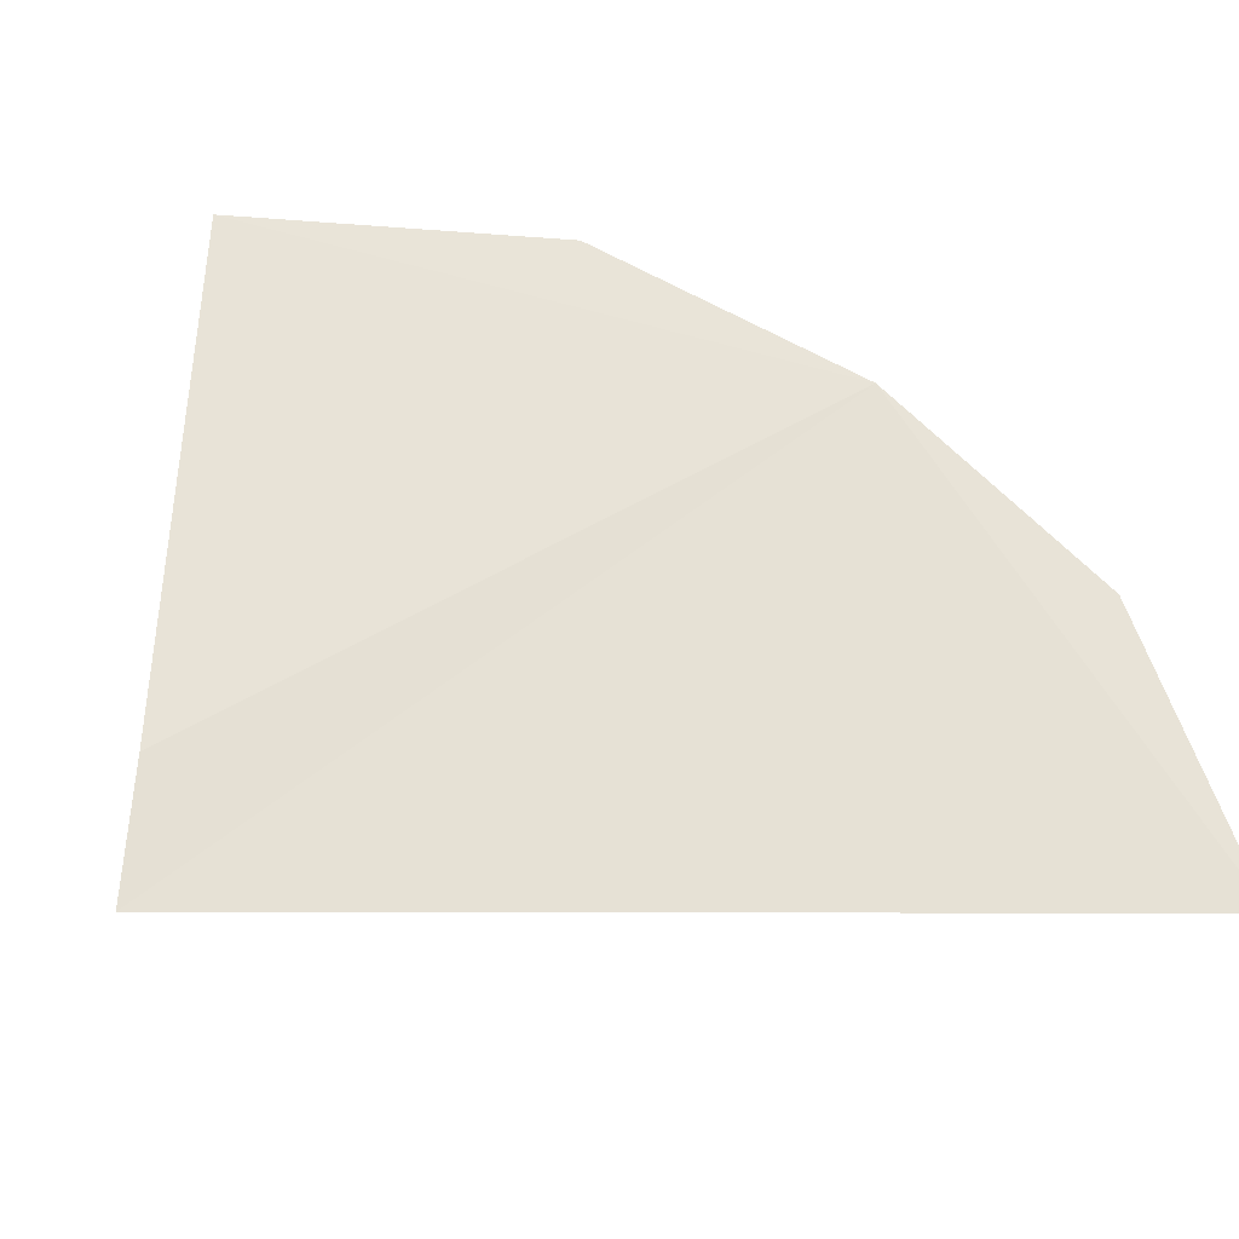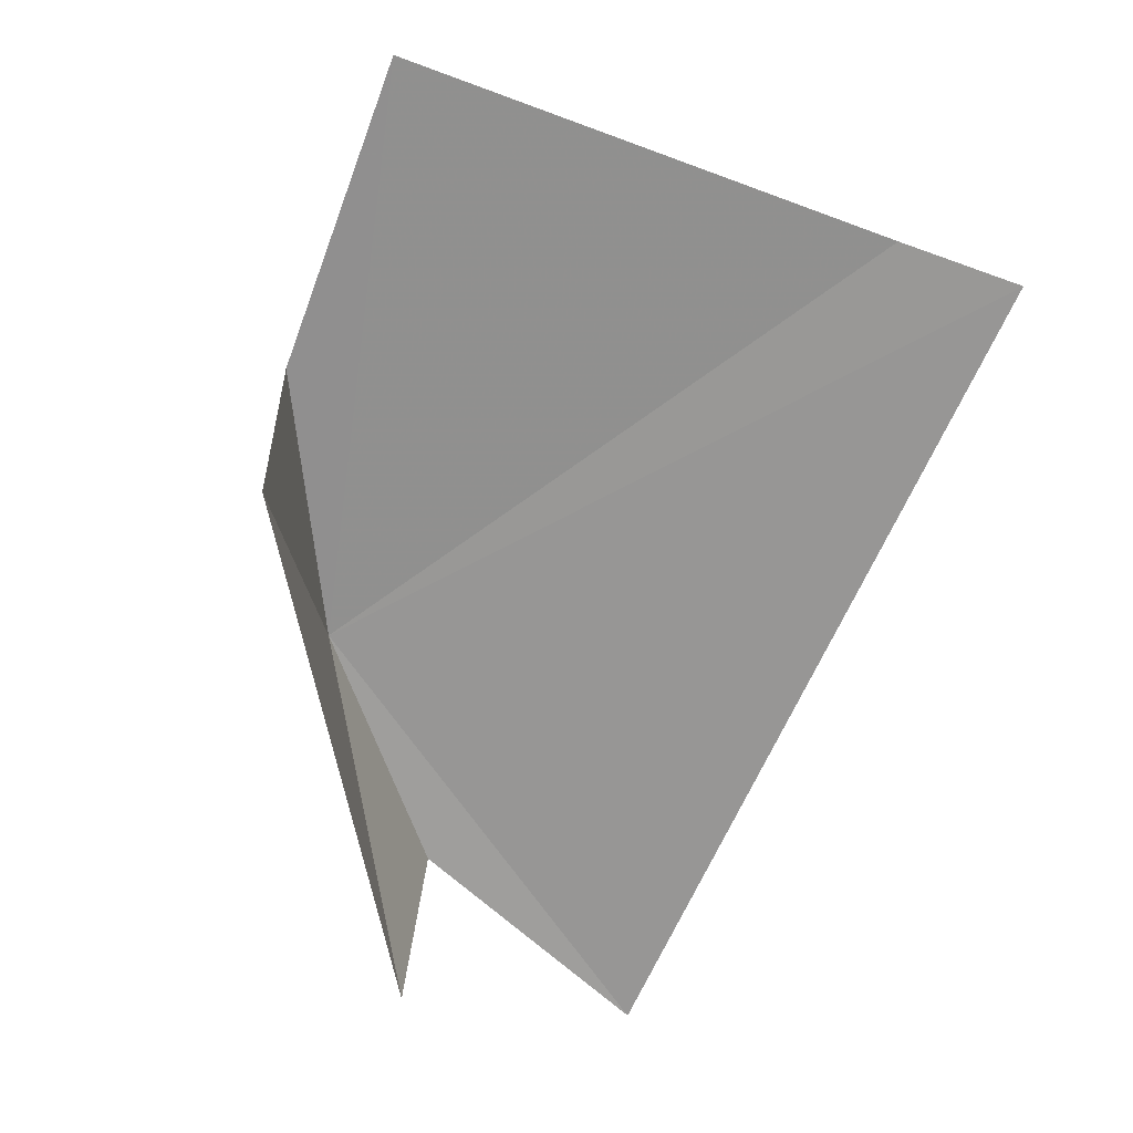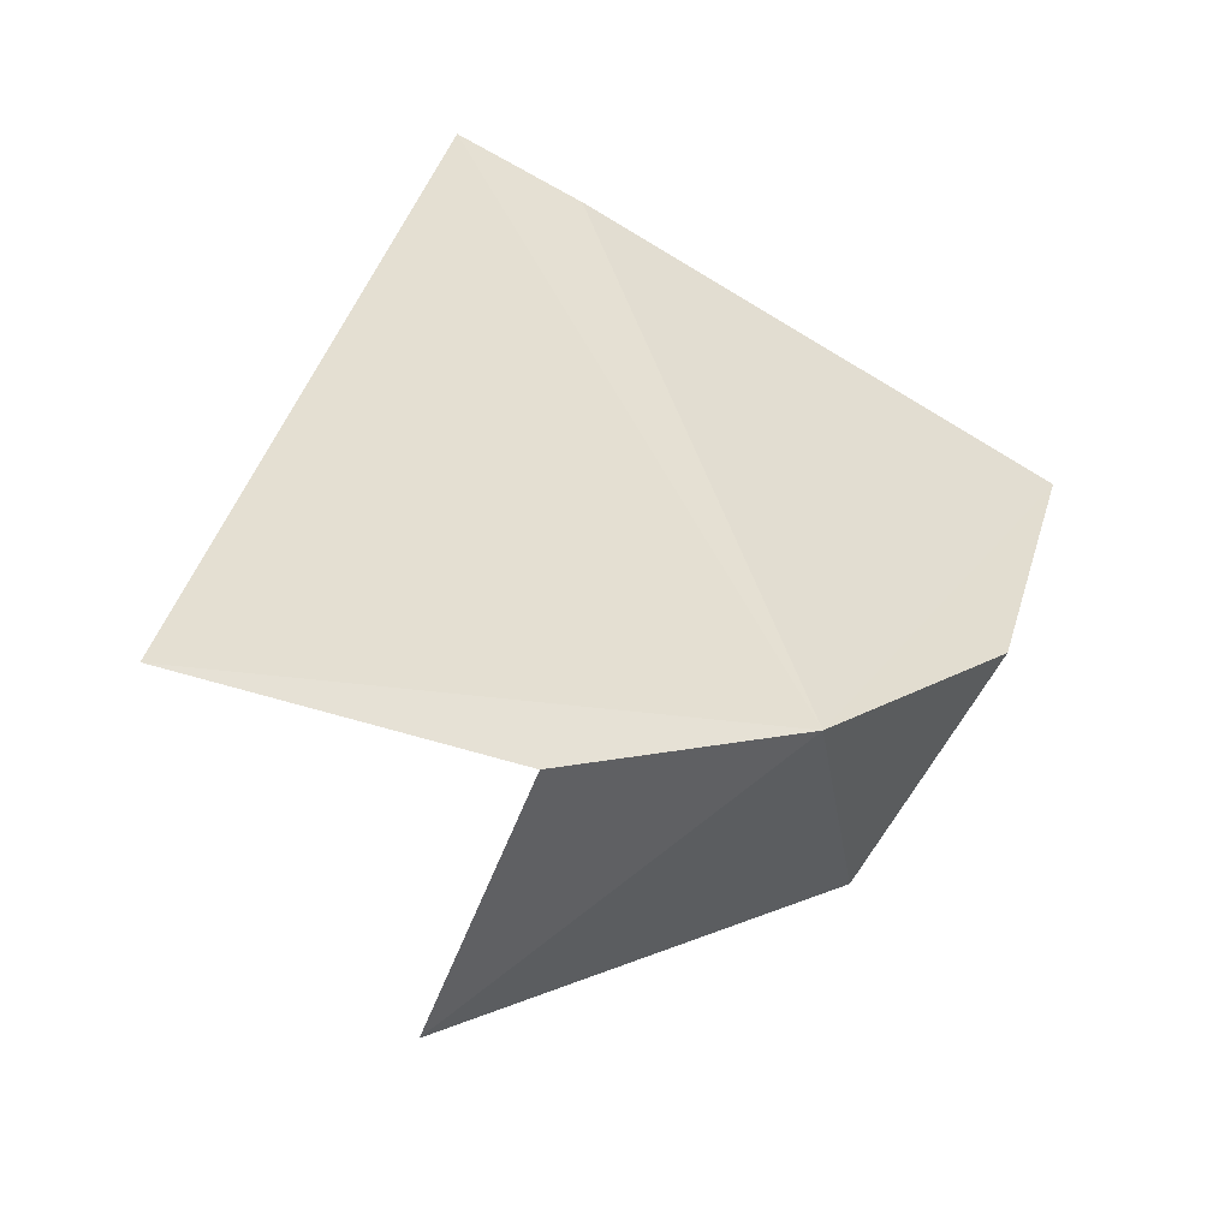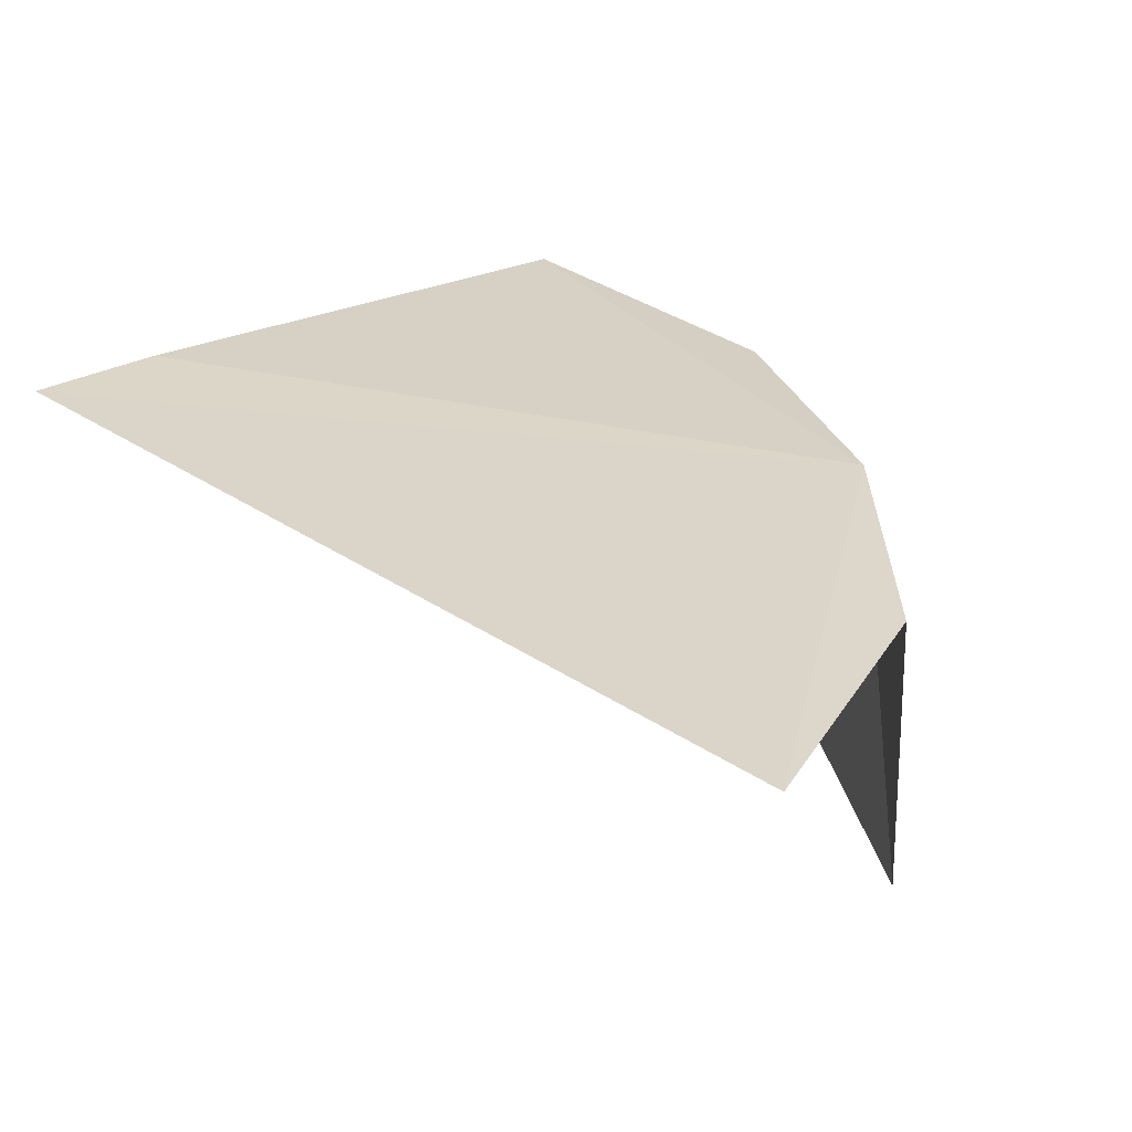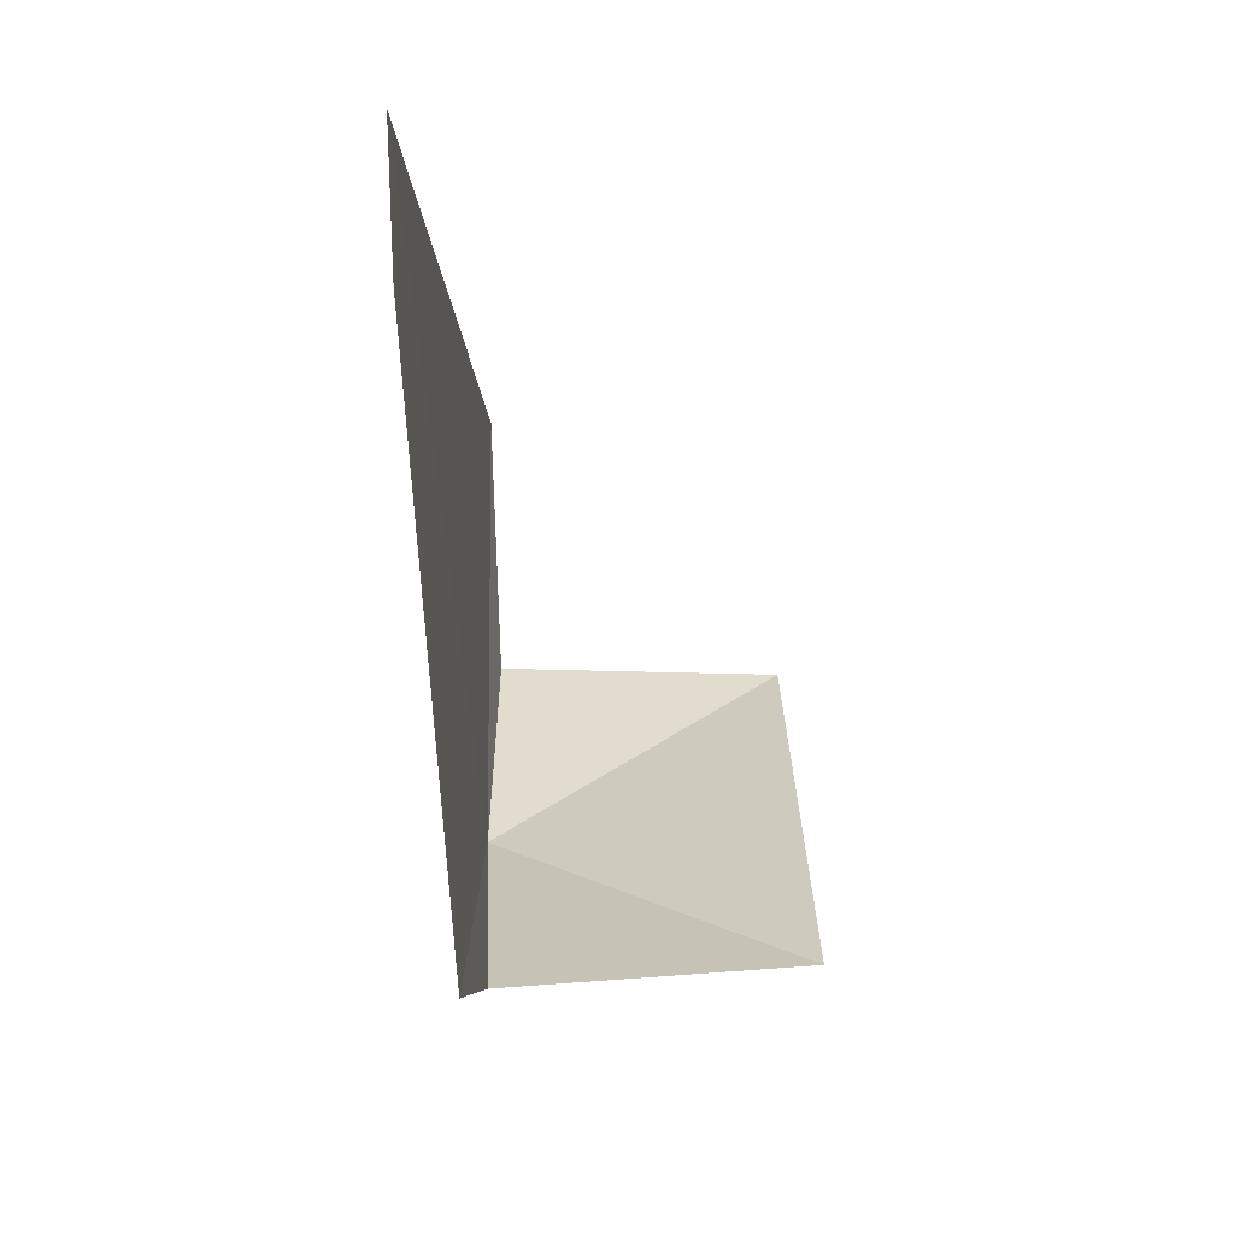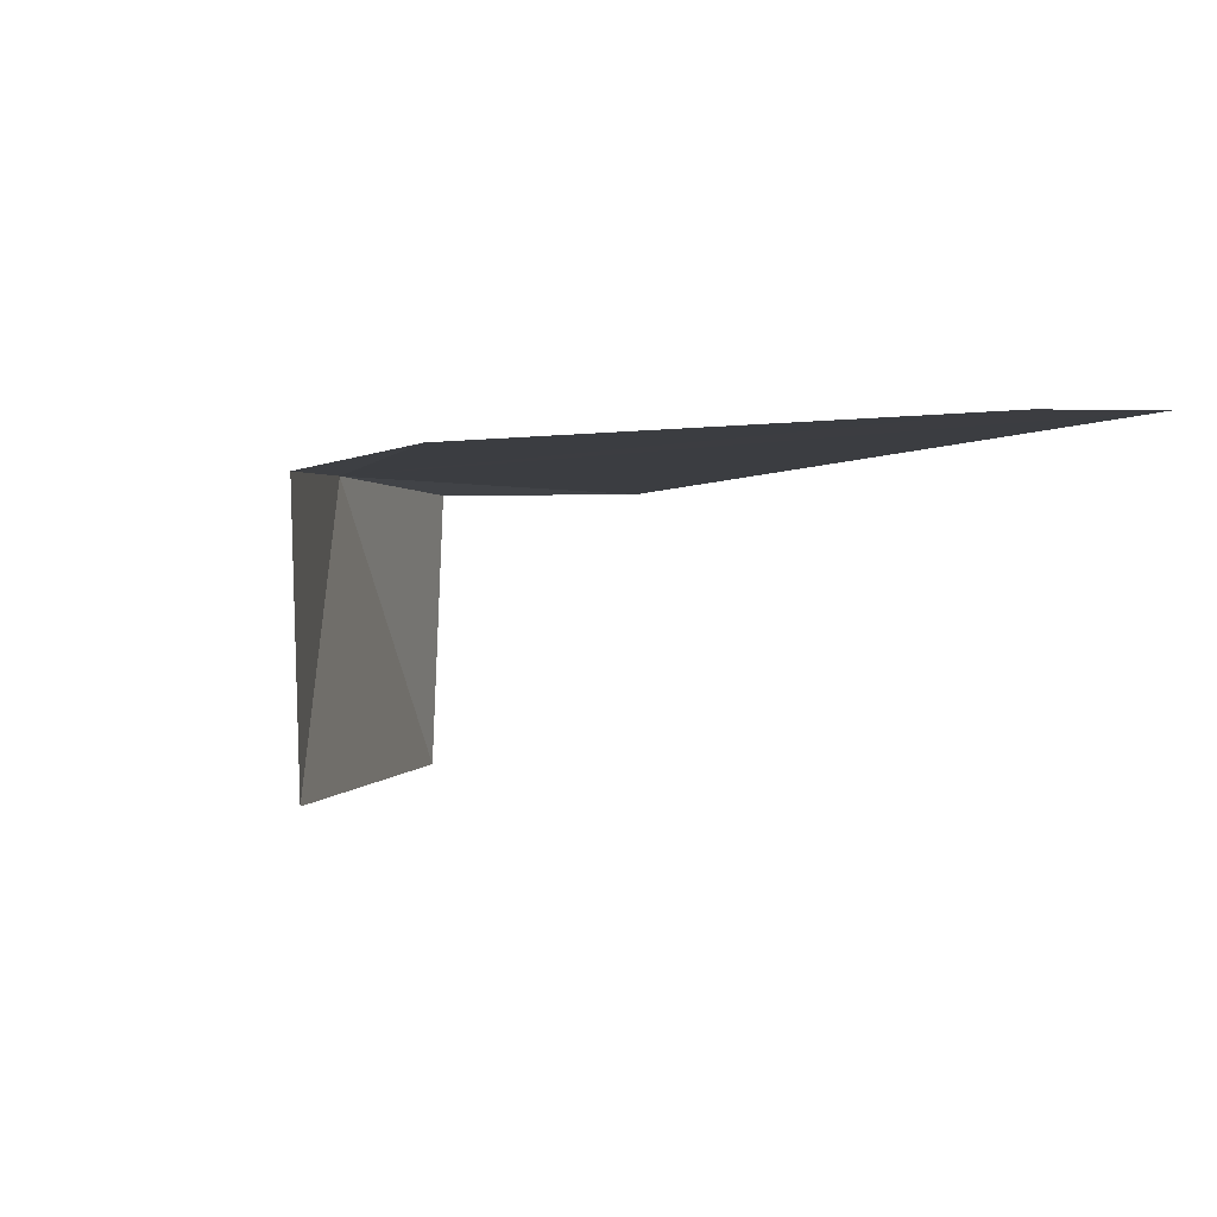
<metadata>
{"format":"obj","ext":"obj","renderer":"f3d","projection":"perspective","resolution":1024,"background":"white","views":[{"elev":67.0,"azim":-101.4,"up":"+Z"},{"elev":-65.9,"azim":144.5,"up":"+Z"},{"elev":-55.3,"azim":-23.3,"up":"+Y"},{"elev":28.2,"azim":-57.4,"up":"+Z"},{"elev":68.4,"azim":88.4,"up":"+Y"},{"elev":0.5,"azim":141.0,"up":"+Z"}]}
</metadata>
<code>
v 59.59 35.89 -10.93
v 50.46 29.35 -23.14
v 67.22 44.94 -23.14
v 67.84 45.3 -11.26
v 49.84 29.3 -11.34
v 37.34 27.51 -10.97
v 71.48 58.66 -10.92
v 50 64.01 -9.297
v 44.5 65.51 -9.187
f 1 2 3
f 1 3 4
f 1 5 2
f 1 6 5
f 1 4 7
f 1 7 8
f 1 9 6
f 1 8 9

</code>
